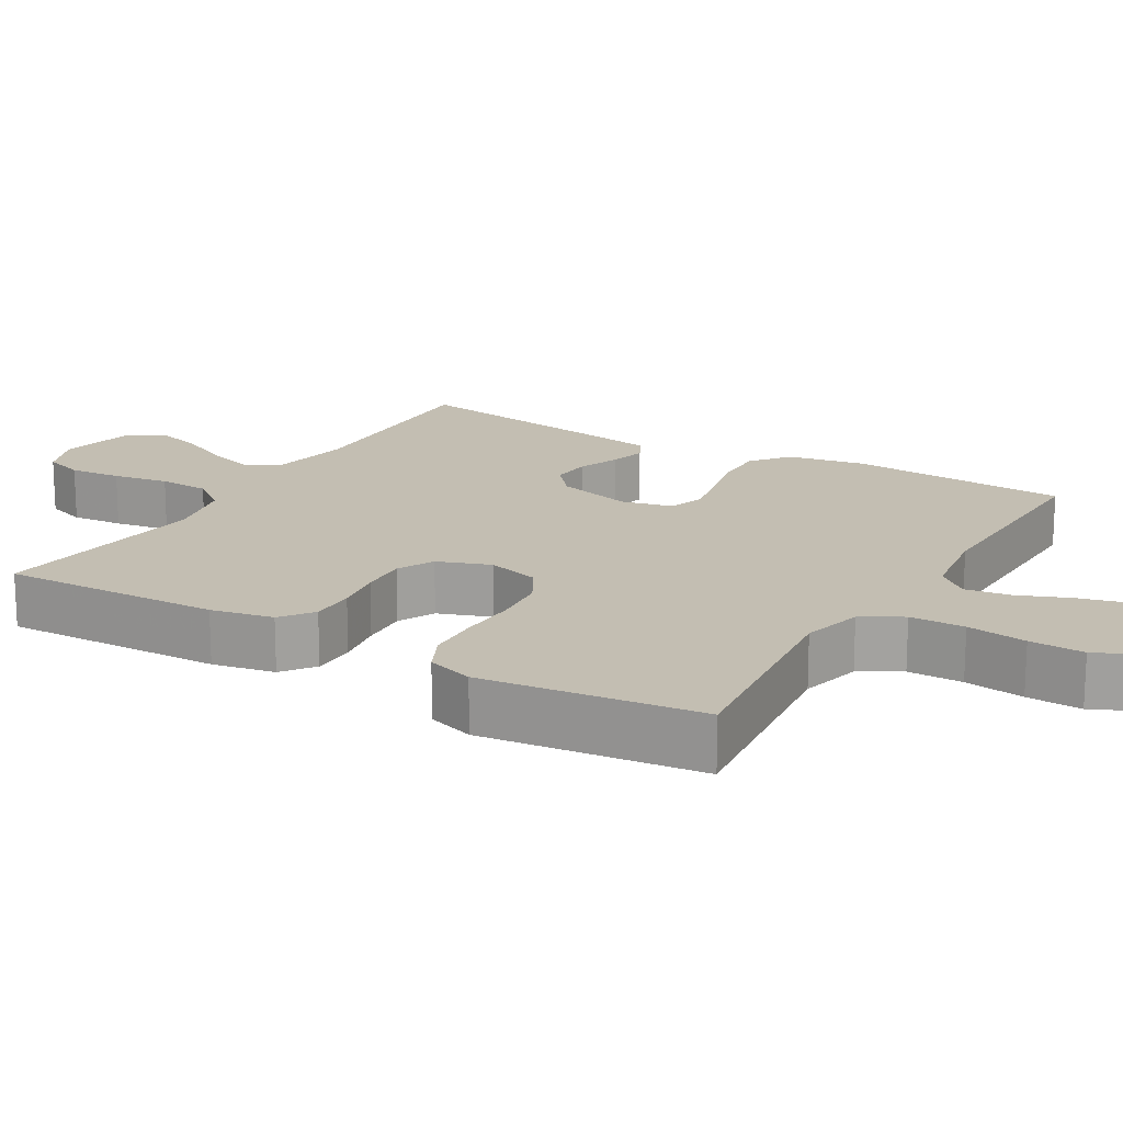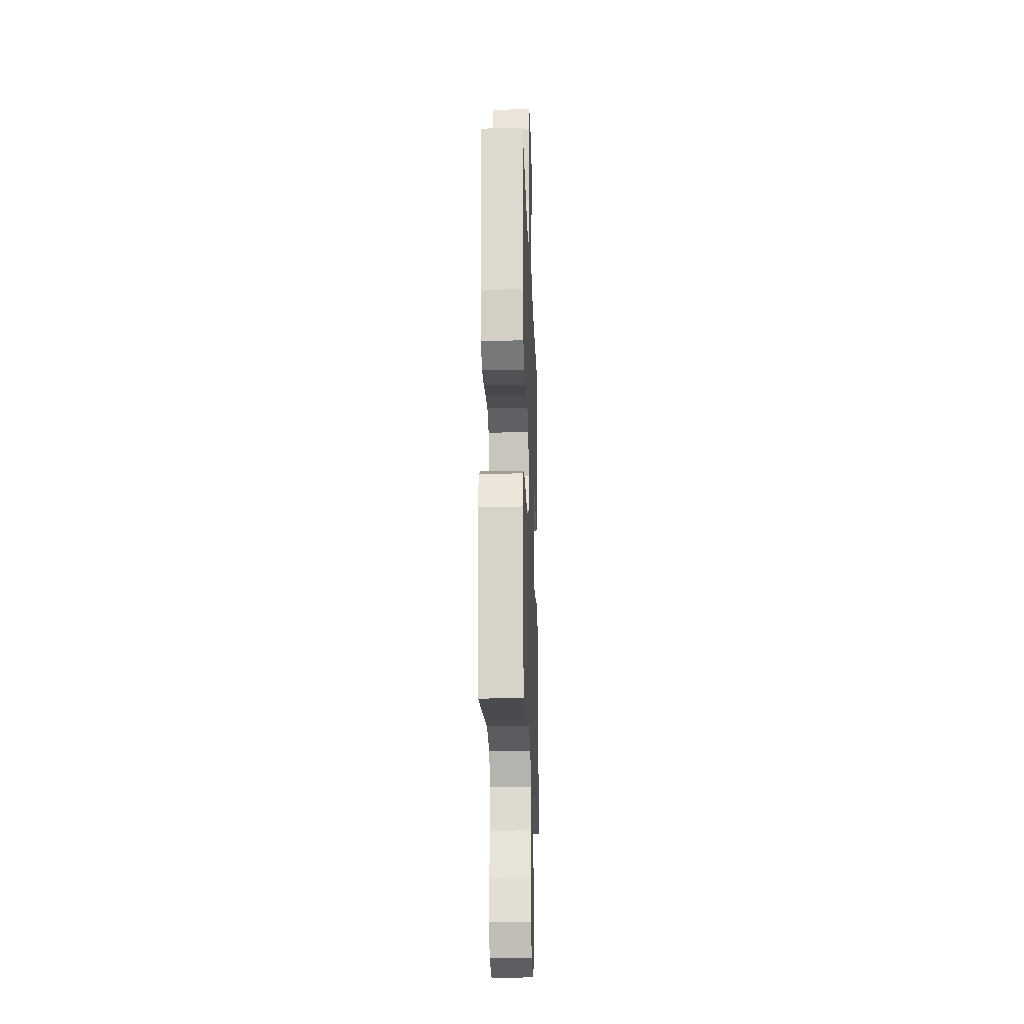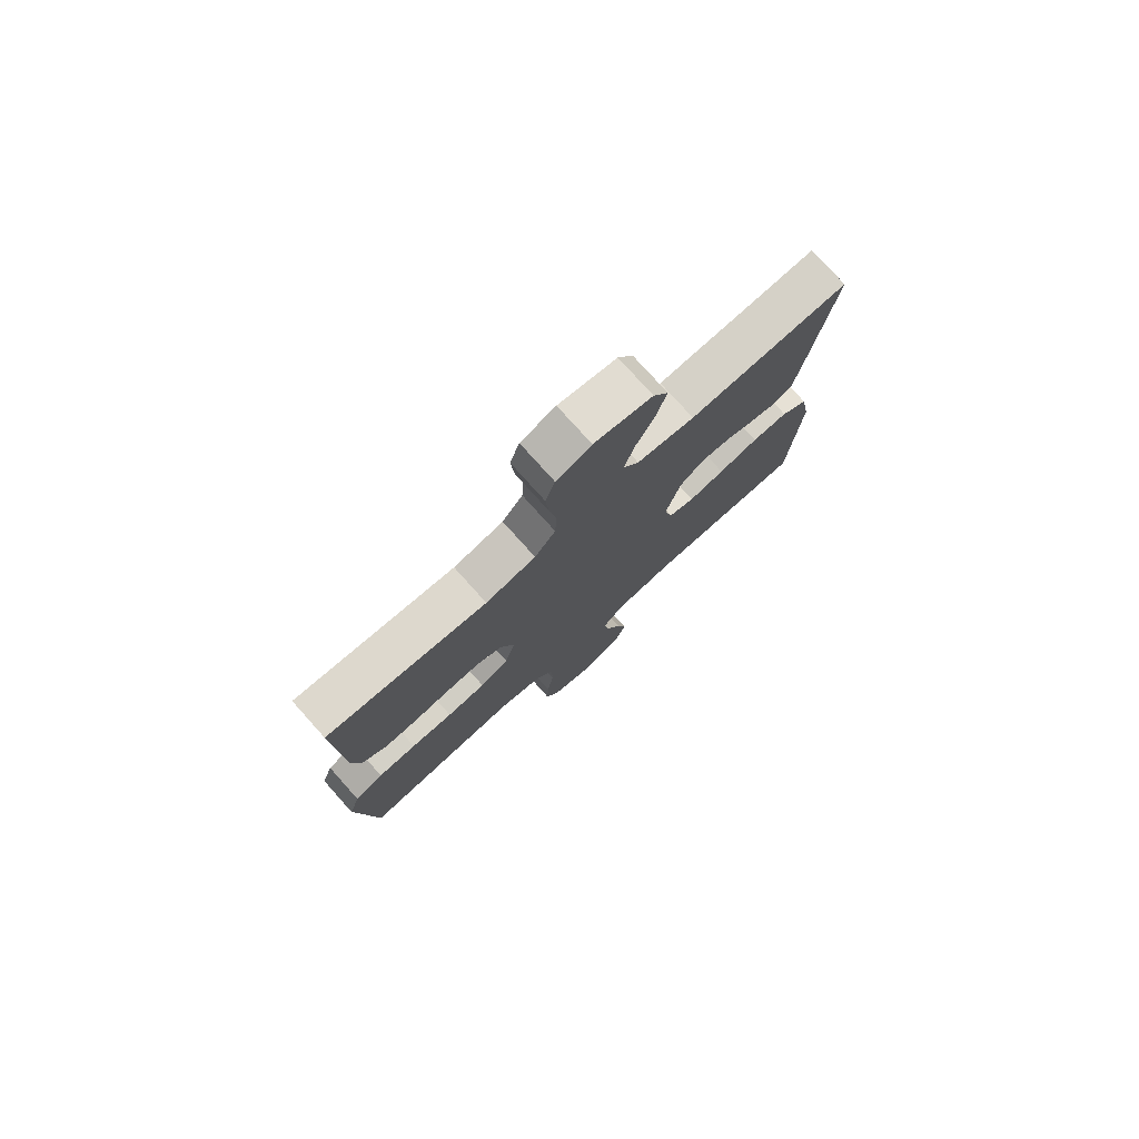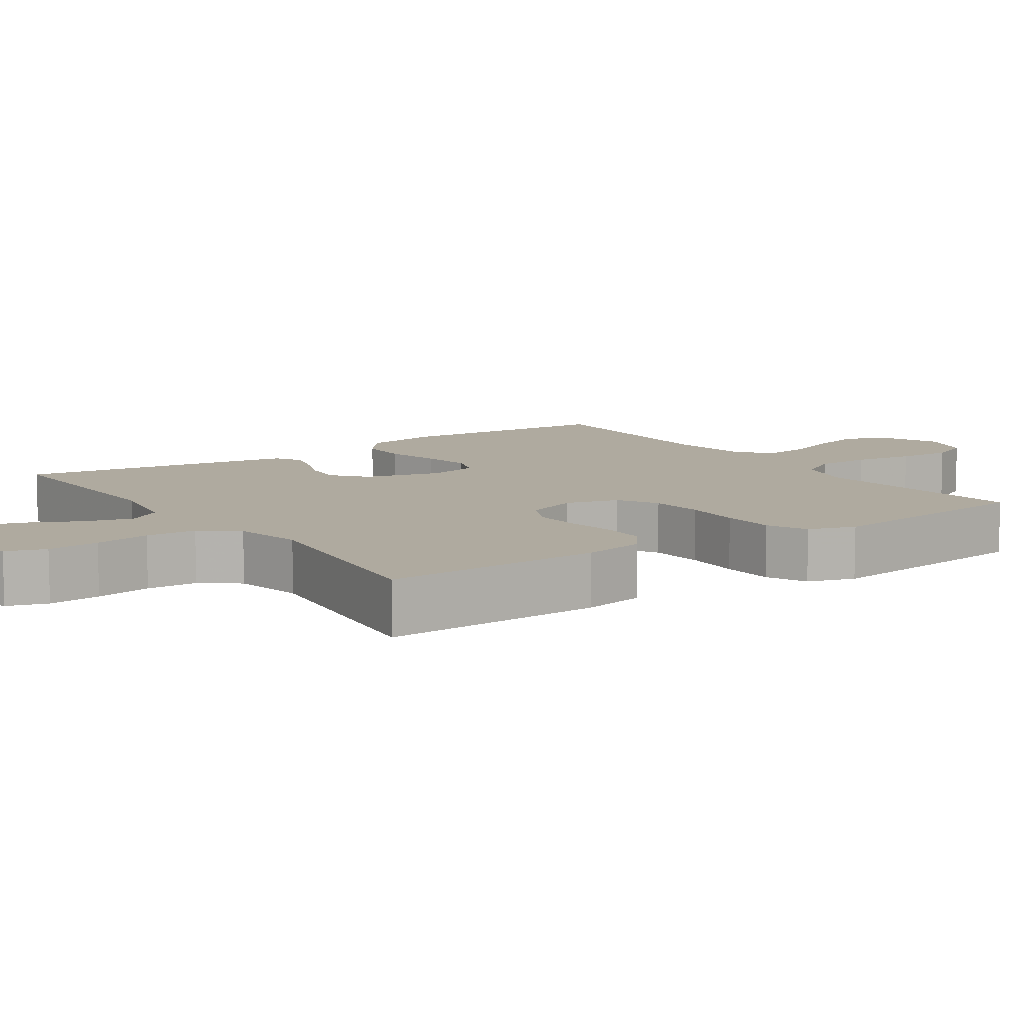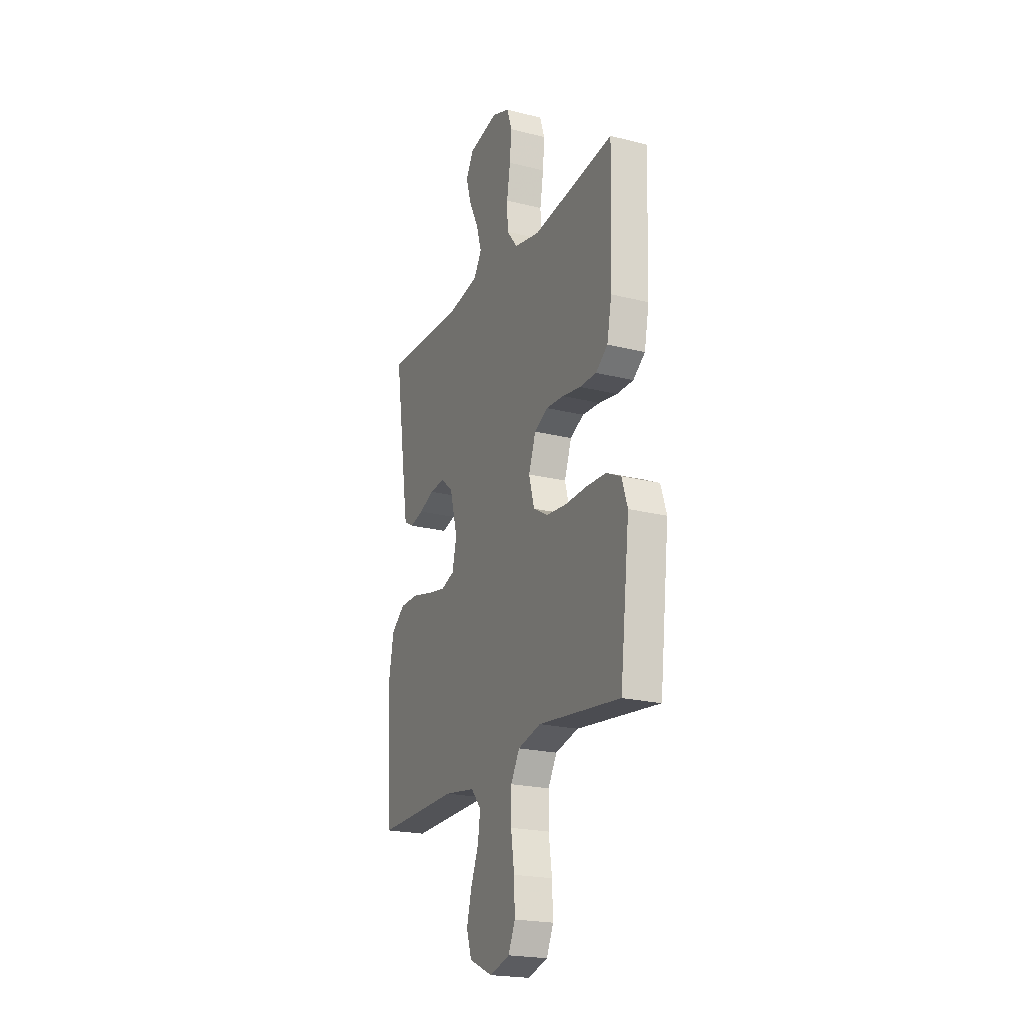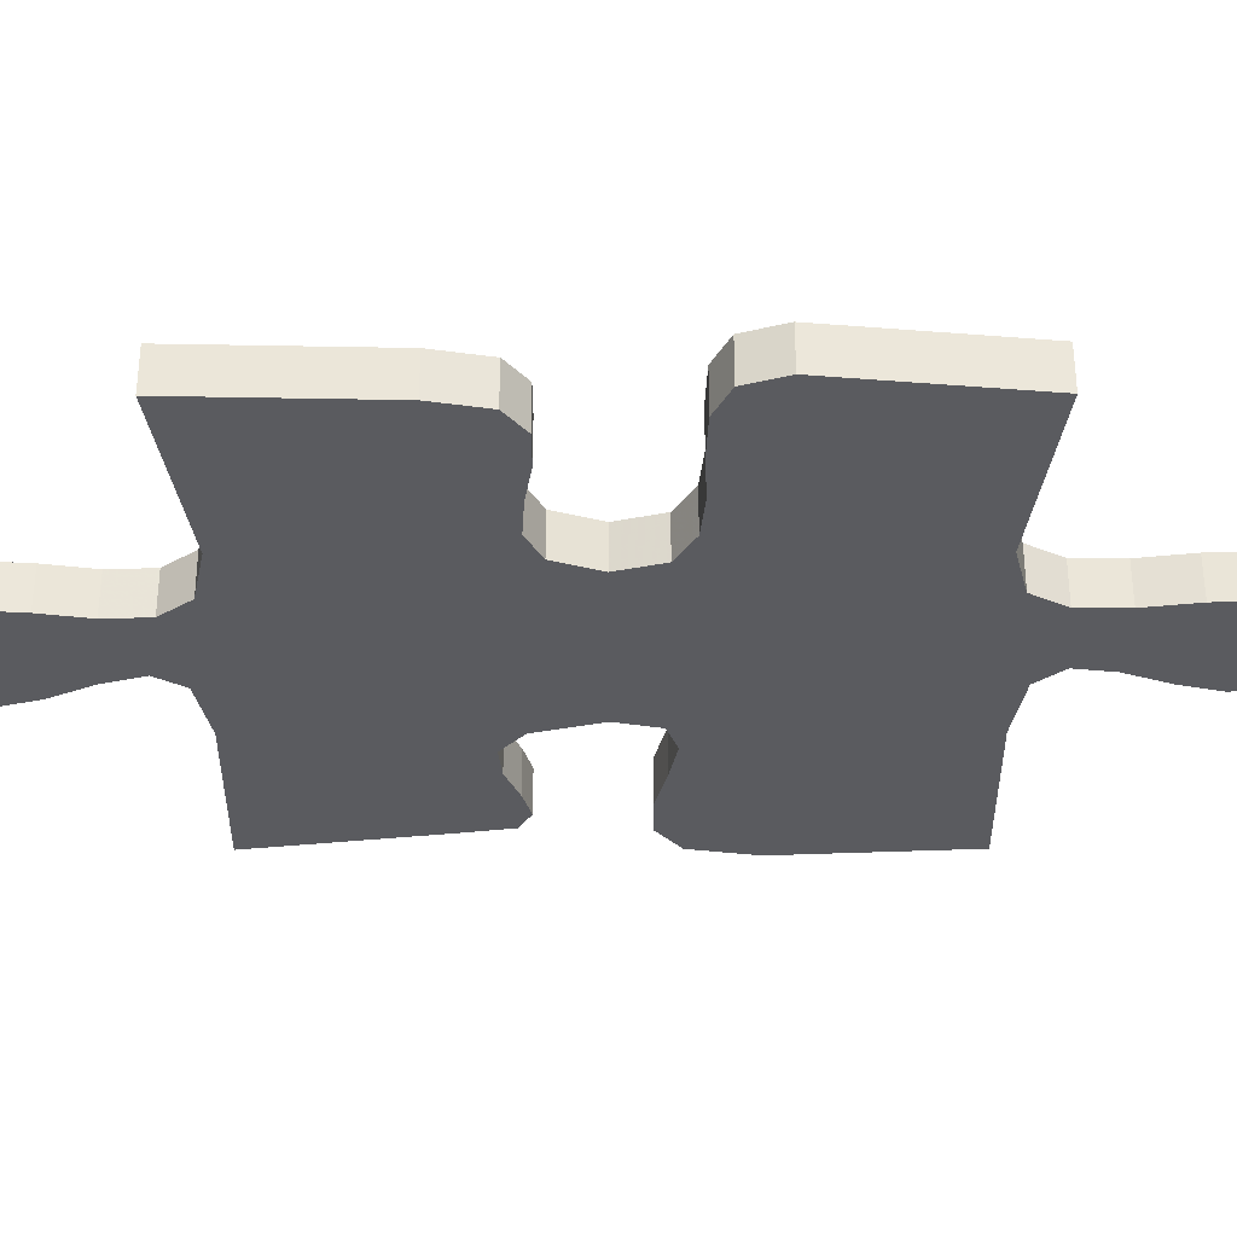
<metadata>
{"format":"obj","ext":"obj","renderer":"f3d","projection":"perspective","resolution":1024,"background":"white","views":[{"elev":17.4,"azim":120.6,"up":"+Y"},{"elev":-20.6,"azim":92.0,"up":"+Z"},{"elev":77.5,"azim":138.1,"up":"+Z"},{"elev":9.5,"azim":55.5,"up":"+Y"},{"elev":-21.4,"azim":65.9,"up":"+Z"},{"elev":-32.9,"azim":90.2,"up":"+Y"}]}
</metadata>
<code>
v 0.5 0.07 0.5
v 0.491 0.07 0.2
v 0.474 0.07 0.115
v 0.43 0.07 0.082
v 0.369 0.07 0.082
v 0.302 0.07 0.093
v 0.237 0.07 0.097
v 0.187 0.07 0.072
v 0.161 0.07 0
v 0.181 0.07 -0.072
v 0.235 0.07 -0.103
v 0.308 0.07 -0.11
v 0.387 0.07 -0.107
v 0.46 0.07 -0.11
v 0.514 0.07 -0.136
v 0.535 0.07 -0.2
v 0.5 0.07 -0.5
v 0.2 0.07 -0.465
v 0.116 0.07 -0.486
v 0.084 0.07 -0.541
v 0.083 0.07 -0.616
v 0.095 0.07 -0.698
v 0.098 0.07 -0.773
v 0.073 0.07 -0.828
v 0 0.07 -0.85
v -0.086 0.07 -0.812
v -0.105 0.07 -0.754
v -0.087 0.07 -0.686
v -0.059 0.07 -0.616
v -0.05 0.07 -0.554
v -0.087 0.07 -0.511
v -0.2 0.07 -0.494
v -0.5 0.07 -0.5
v -0.518 0.07 -0.2
v -0.499 0.07 -0.095
v -0.448 0.07 -0.055
v -0.38 0.07 -0.055
v -0.305 0.07 -0.073
v -0.238 0.07 -0.086
v -0.189 0.07 -0.069
v -0.173 0.07 0
v -0.201 0.07 0.104
v -0.246 0.07 0.142
v -0.301 0.07 0.137
v -0.357 0.07 0.115
v -0.406 0.07 0.102
v -0.442 0.07 0.122
v -0.455 0.07 0.2
v -0.5 0.07 0.5
v -0.2 0.07 0.492
v -0.092 0.07 0.511
v -0.063 0.07 0.557
v -0.082 0.07 0.621
v -0.117 0.07 0.692
v -0.136 0.07 0.757
v -0.108 0.07 0.806
v 0 0.07 0.828
v 0.065 0.07 0.803
v 0.083 0.07 0.749
v 0.077 0.07 0.678
v 0.064 0.07 0.602
v 0.067 0.07 0.533
v 0.106 0.07 0.483
v 0.2 0.07 0.463
v 0.5 0 0.5
v 0.491 0 0.2
v 0.474 0 0.115
v 0.43 0 0.082
v 0.369 0 0.082
v 0.302 0 0.093
v 0.237 0 0.097
v 0.187 0 0.072
v 0.161 0 0
v 0.181 0 -0.072
v 0.235 0 -0.103
v 0.308 0 -0.11
v 0.387 0 -0.107
v 0.46 0 -0.11
v 0.514 0 -0.136
v 0.535 0 -0.2
v 0.5 0 -0.5
v 0.2 0 -0.465
v 0.116 0 -0.486
v 0.084 0 -0.541
v 0.083 0 -0.616
v 0.095 0 -0.698
v 0.098 0 -0.773
v 0.073 0 -0.828
v 0 0 -0.85
v -0.086 0 -0.812
v -0.105 0 -0.754
v -0.087 0 -0.686
v -0.059 0 -0.616
v -0.05 0 -0.554
v -0.087 0 -0.511
v -0.2 0 -0.494
v -0.5 0 -0.5
v -0.518 0 -0.2
v -0.499 0 -0.095
v -0.448 0 -0.055
v -0.38 0 -0.055
v -0.305 0 -0.073
v -0.238 0 -0.086
v -0.189 0 -0.069
v -0.173 0 0
v -0.201 0 0.104
v -0.246 0 0.142
v -0.301 0 0.137
v -0.357 0 0.115
v -0.406 0 0.102
v -0.442 0 0.122
v -0.455 0 0.2
v -0.5 0 0.5
v -0.2 0 0.492
v -0.092 0 0.511
v -0.063 0 0.557
v -0.082 0 0.621
v -0.117 0 0.692
v -0.136 0 0.757
v -0.108 0 0.806
v 0 0 0.828
v 0.065 0 0.803
v 0.083 0 0.749
v 0.077 0 0.678
v 0.064 0 0.602
v 0.067 0 0.533
v 0.106 0 0.483
v 0.2 0 0.463
f 58 59 60 61
f 56 57 58 61
f 56 61 62
f 53 54 55 56
f 52 53 56 62
f 51 52 62 63
f 47 48 49 50
f 44 45 46 47
f 44 47 50 51
f 35 36 37 38
f 35 38 39
f 32 33 34 35
f 31 32 35 39
f 30 31 39 40
f 26 27 28 29
f 26 29 30
f 25 26 30
f 24 25 30
f 21 22 23 24
f 20 21 24 30
f 19 20 30 40
f 15 16 17 18
f 12 13 14 15
f 11 12 15 18
f 10 11 18 19
f 3 4 5 6
f 3 6 7
f 64 1 2 3
f 64 3 7
f 63 64 7 8
f 43 44 51 63
f 42 43 63 8
f 41 42 8 9
f 19 40 41
f 9 10 19 41
f 125 124 123 122
f 125 122 121 120
f 126 125 120
f 120 119 118 117
f 126 120 117 116
f 127 126 116 115
f 114 113 112 111
f 111 110 109 108
f 115 114 111 108
f 102 101 100 99
f 103 102 99
f 99 98 97 96
f 103 99 96 95
f 104 103 95 94
f 93 92 91 90
f 94 93 90
f 94 90 89
f 94 89 88
f 88 87 86 85
f 94 88 85 84
f 104 94 84 83
f 82 81 80 79
f 79 78 77 76
f 82 79 76 75
f 83 82 75 74
f 70 69 68 67
f 71 70 67
f 67 66 65 128
f 71 67 128
f 72 71 128 127
f 127 115 108 107
f 72 127 107 106
f 73 72 106 105
f 105 104 83
f 105 83 74 73
f 1 65 66 2
f 2 66 67 3
f 3 67 68 4
f 4 68 69 5
f 5 69 70 6
f 6 70 71 7
f 7 71 72 8
f 8 72 73 9
f 9 73 74 10
f 10 74 75 11
f 11 75 76 12
f 12 76 77 13
f 13 77 78 14
f 14 78 79 15
f 15 79 80 16
f 16 80 81 17
f 17 81 82 18
f 18 82 83 19
f 19 83 84 20
f 20 84 85 21
f 21 85 86 22
f 22 86 87 23
f 23 87 88 24
f 24 88 89 25
f 25 89 90 26
f 26 90 91 27
f 27 91 92 28
f 28 92 93 29
f 29 93 94 30
f 30 94 95 31
f 31 95 96 32
f 32 96 97 33
f 33 97 98 34
f 34 98 99 35
f 35 99 100 36
f 36 100 101 37
f 37 101 102 38
f 38 102 103 39
f 39 103 104 40
f 40 104 105 41
f 41 105 106 42
f 42 106 107 43
f 43 107 108 44
f 44 108 109 45
f 45 109 110 46
f 46 110 111 47
f 47 111 112 48
f 48 112 113 49
f 49 113 114 50
f 50 114 115 51
f 51 115 116 52
f 52 116 117 53
f 53 117 118 54
f 54 118 119 55
f 55 119 120 56
f 56 120 121 57
f 57 121 122 58
f 58 122 123 59
f 59 123 124 60
f 60 124 125 61
f 61 125 126 62
f 62 126 127 63
f 63 127 128 64
f 64 128 65 1

</code>
